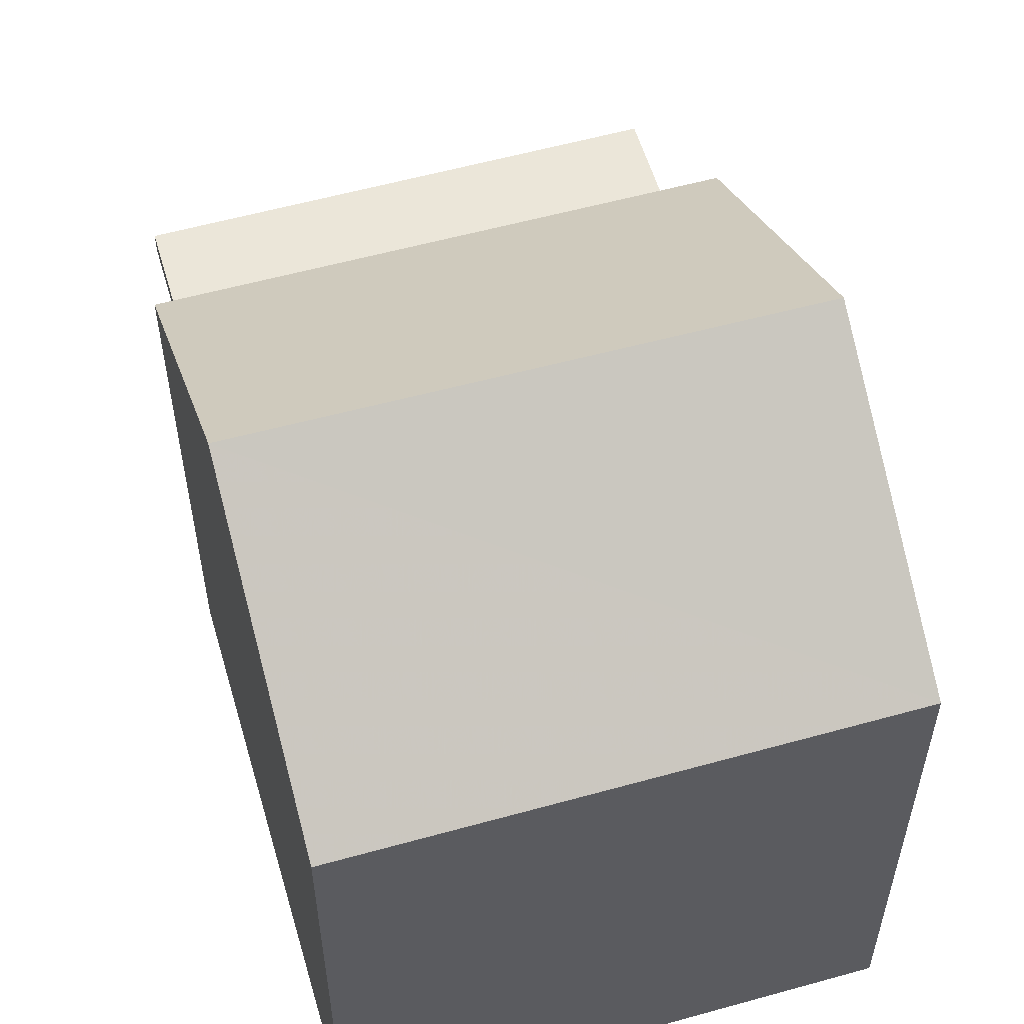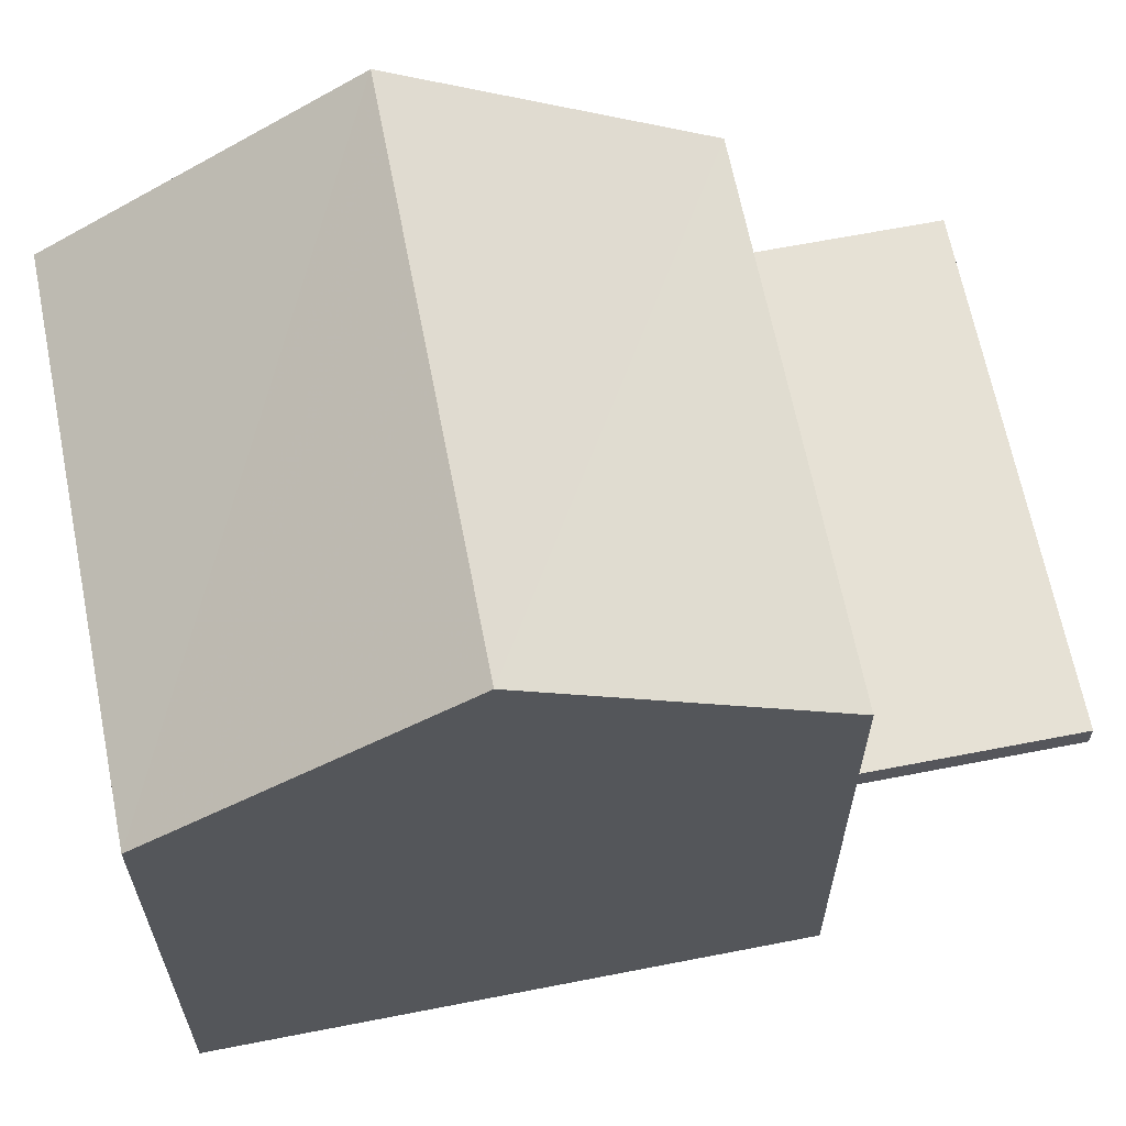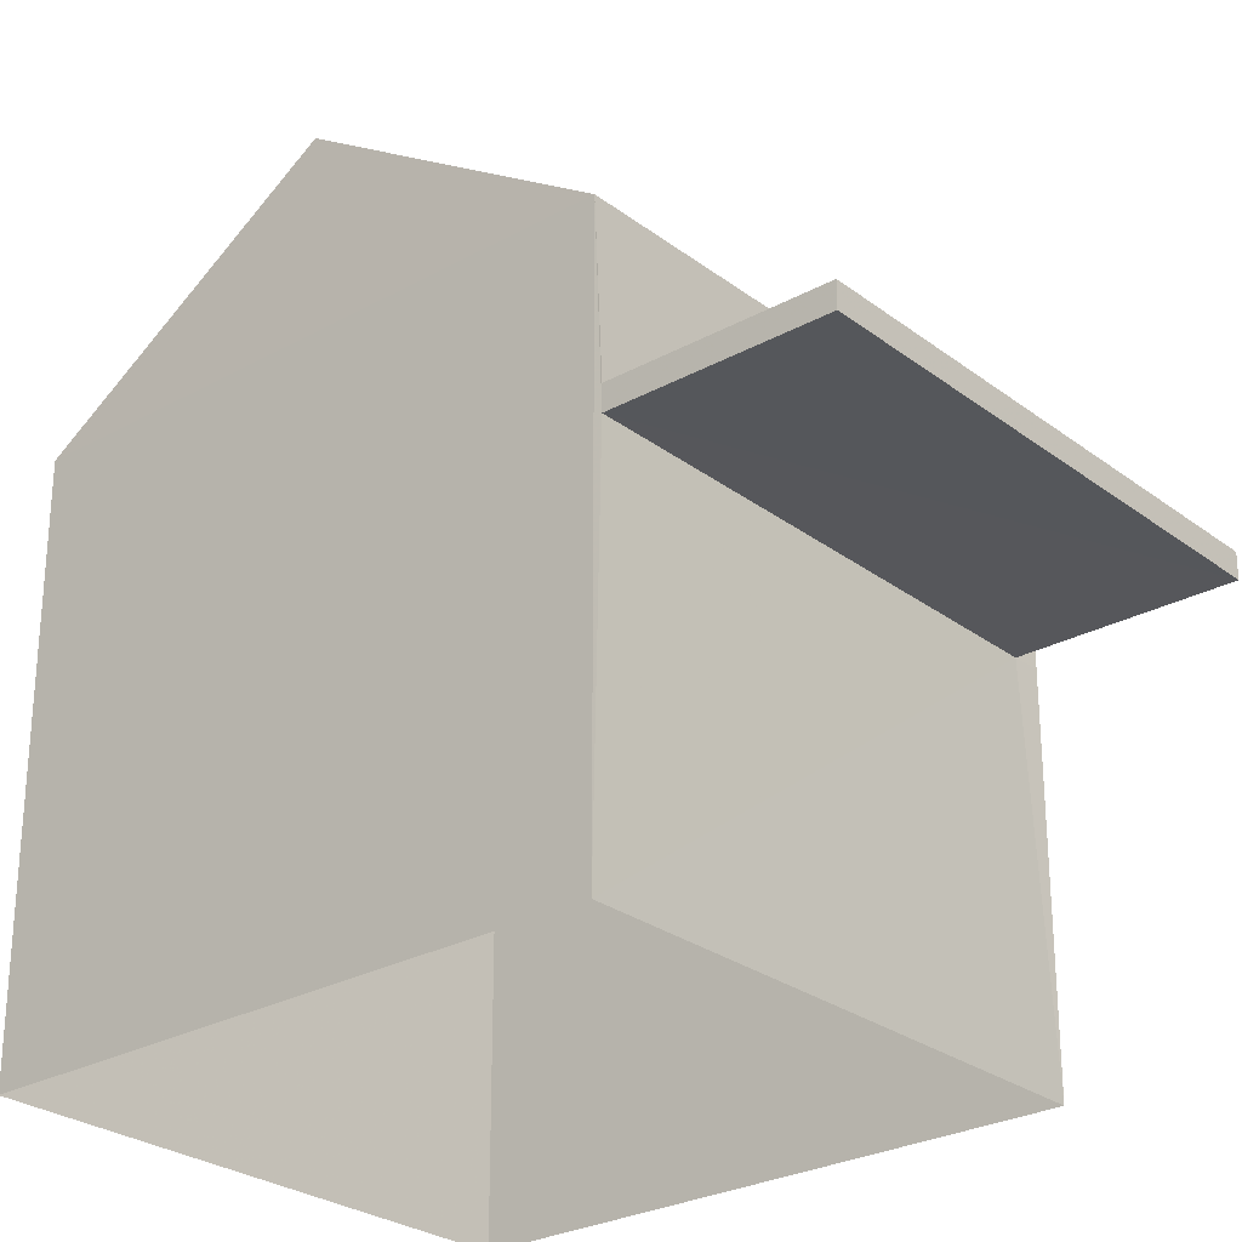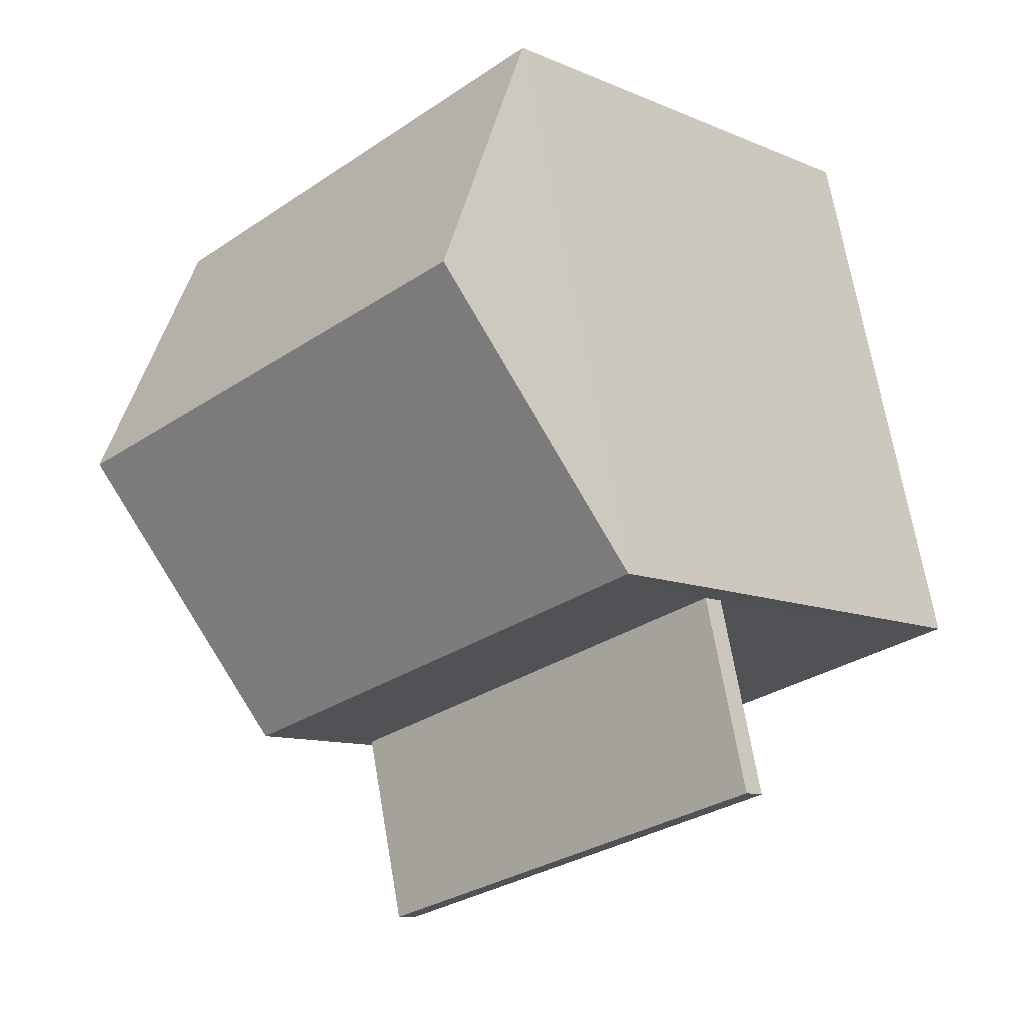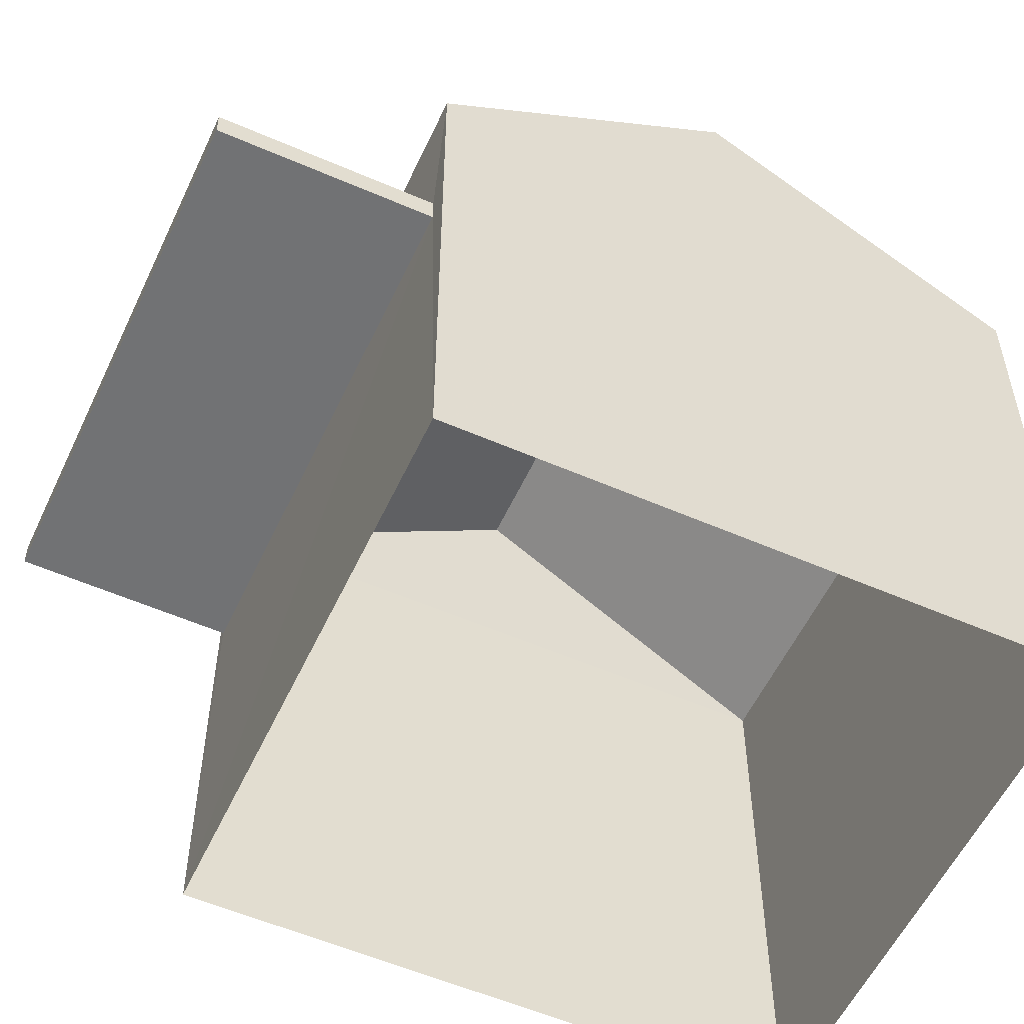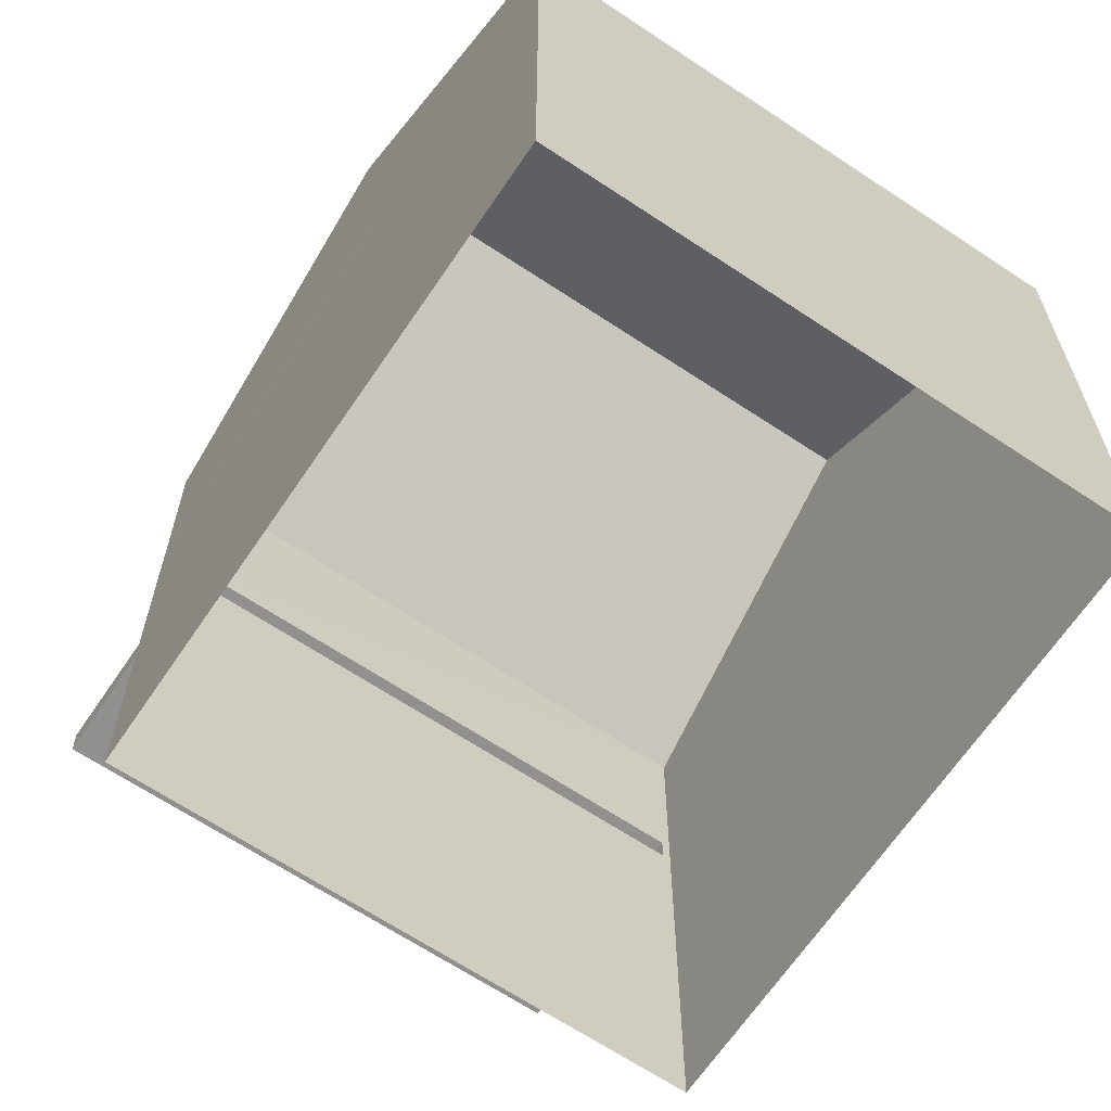
<metadata>
{"format":"obj","ext":"obj","renderer":"f3d","projection":"perspective","resolution":1024,"background":"white","views":[{"elev":57.1,"azim":177.2,"up":"+Z"},{"elev":64.8,"azim":-87.7,"up":"+Z"},{"elev":-27.1,"azim":-35.8,"up":"+Z"},{"elev":-10.5,"azim":42.9,"up":"+Y"},{"elev":-55.5,"azim":78.8,"up":"+Z"},{"elev":-65.6,"azim":159.6,"up":"+Z"}]}
</metadata>
<code>
v -8.861e+04 -1.003e+05 2.718
v -8.861e+04 -1.003e+05 2.717
v -8.861e+04 -1.003e+05 2.717
v -8.861e+04 -1.003e+05 2.718
v -8.861e+04 -1.003e+05 4.979
v -8.861e+04 -1.003e+05 4.979
v -8.861e+04 -1.003e+05 4.979
v -8.861e+04 -1.003e+05 4.979
v -8.861e+04 -1.003e+05 7.228
v -8.861e+04 -1.003e+05 7.228
v -8.861e+04 -1.003e+05 6.078
v -8.861e+04 -1.003e+05 6.079
v -8.861e+04 -1.003e+05 6.079
v -8.861e+04 -1.003e+05 5.129
v -8.861e+04 -1.003e+05 5.129
v -8.861e+04 -1.003e+05 5.129
v -8.861e+04 -1.003e+05 5.129
v -8.861e+04 -1.003e+05 6.078
v -8.861e+04 -1.003e+05 4.979
v -8.861e+04 -1.003e+05 5.129
f 1 2 3
f 1 4 2
f 5 6 7
f 5 8 6
f 9 10 11
f 10 9 12
f 12 9 13
f 14 15 16
f 17 14 16
f 11 10 18
f 16 15 7
f 6 16 7
f 17 19 20
f 17 8 19
f 5 7 15
f 14 5 15
f 9 11 13
f 4 11 2
f 4 13 11
f 18 3 2
f 11 18 2
f 8 16 6
f 8 17 16
f 10 12 18
f 20 19 18
f 1 3 19
f 20 18 12
f 19 3 18
f 17 20 12
f 8 1 19
f 4 1 8
f 17 12 13
f 13 4 5
f 17 13 14
f 13 5 14
f 8 5 4

</code>
